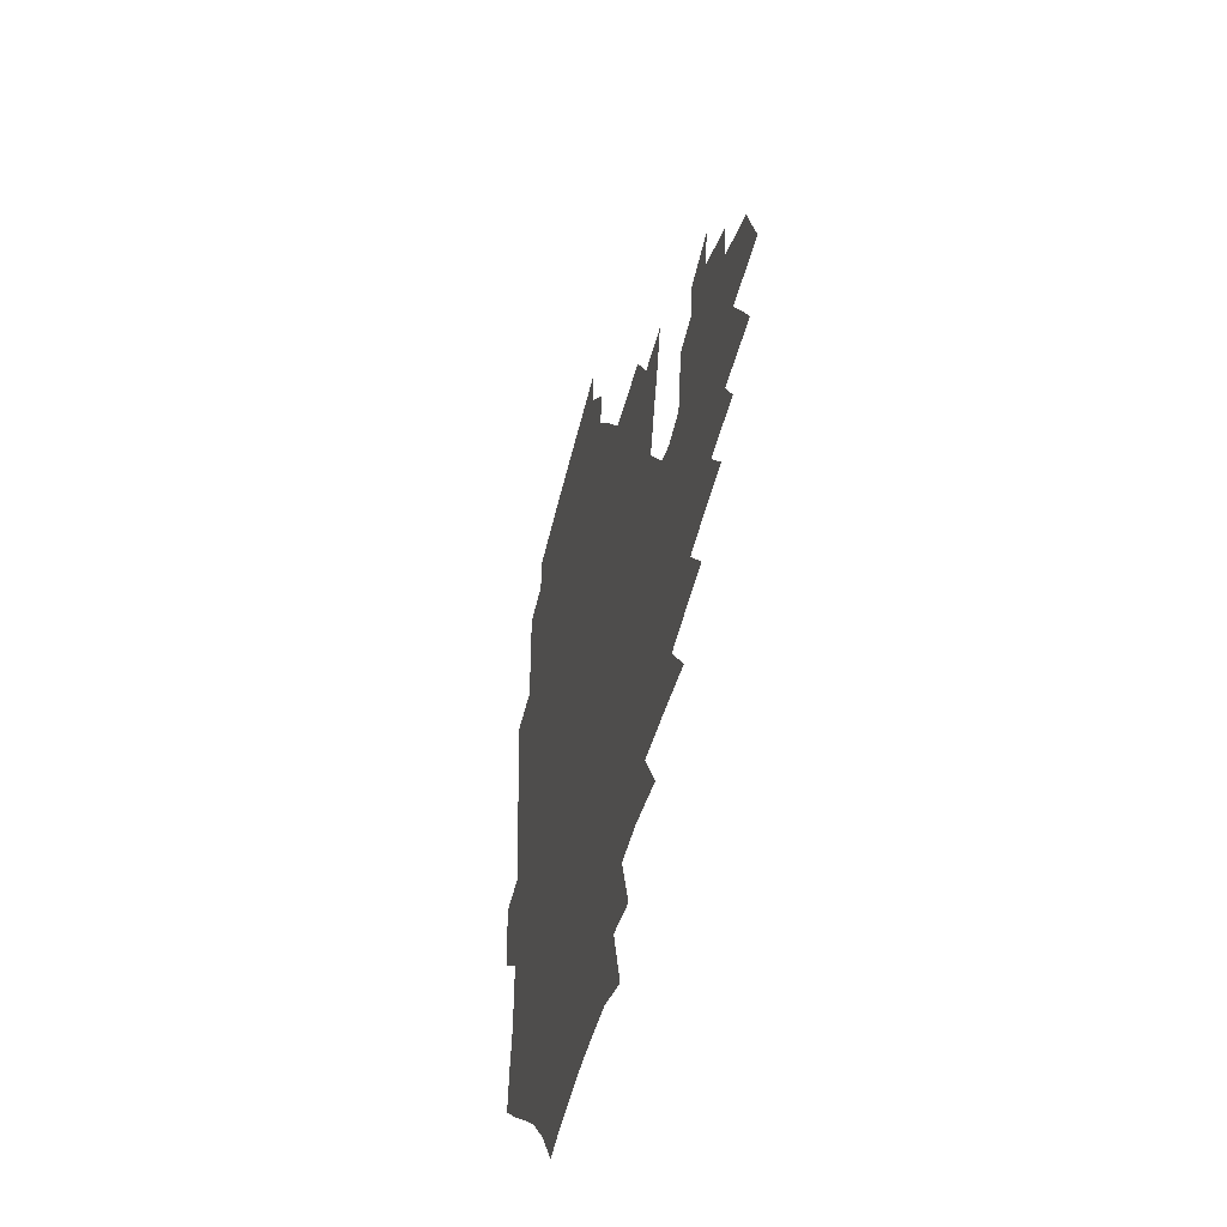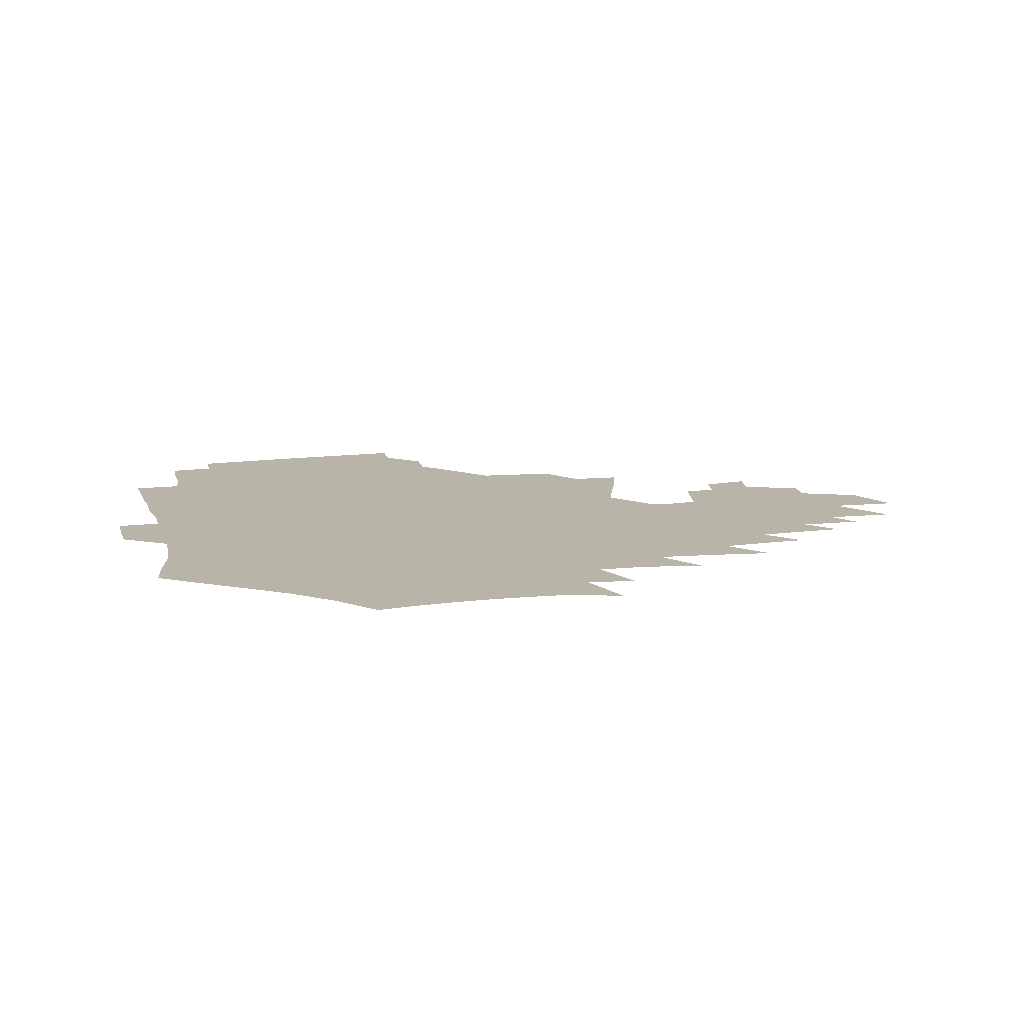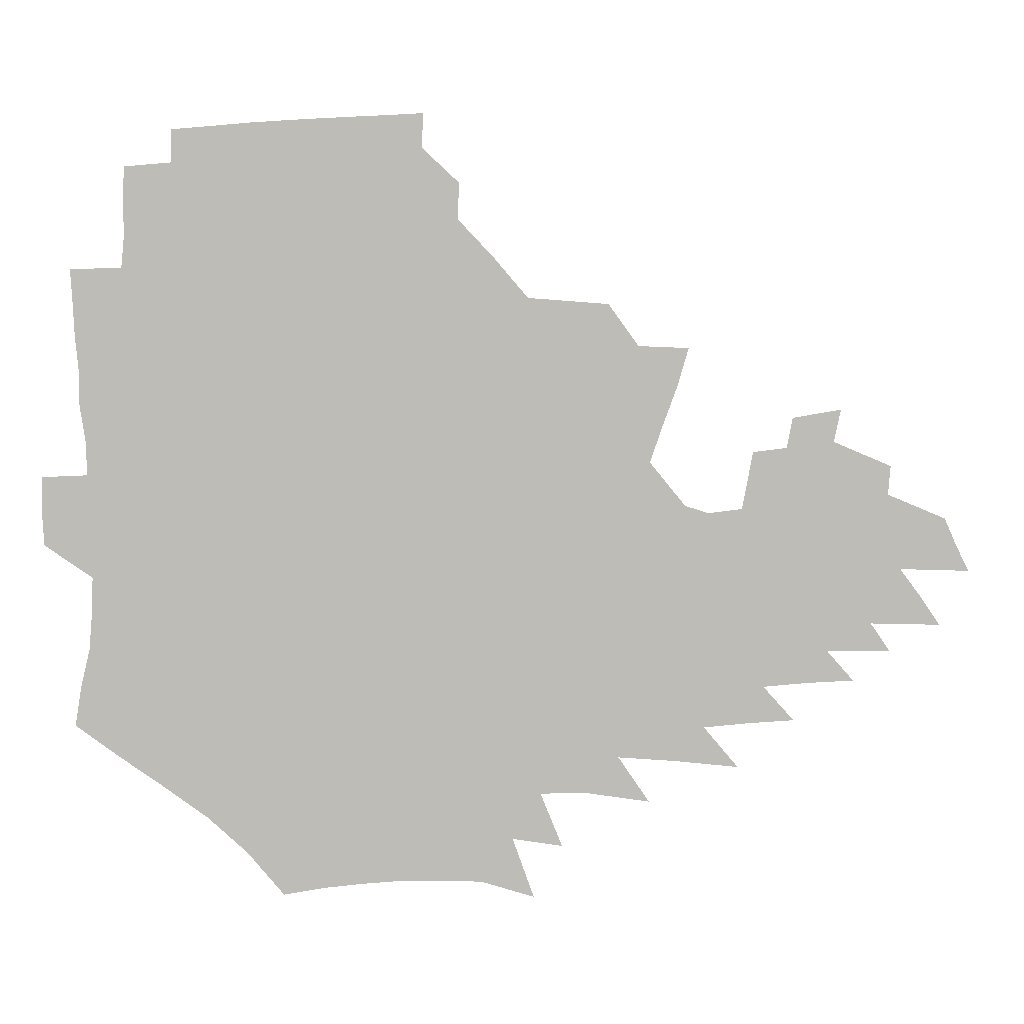
<metadata>
{"format":"obj","ext":"obj","renderer":"f3d","projection":"perspective","resolution":1024,"background":"white","views":[{"elev":-43.5,"azim":77.4,"up":"+Y"},{"elev":13.1,"azim":-13.6,"up":"+Z"},{"elev":5.8,"azim":-4.0,"up":"+Y"}]}
</metadata>
<code>
v 187.7 253.7 0
v 186.9 268.3 0
v 187.1 282.8 0
v 199.4 175.8 0
v 201.9 192 0
v 205.9 208.7 0
v 207.2 224.4 0
v 207.7 239.6 0
v 206.6 254.4 0
v 206.5 269 0
v 206.3 283.5 0
v 205.8 298.1 0
v 203.5 313 0
v 203.5 327.7 0
v 202.1 342.3 0
v 201.5 356.5 0
v 200.6 370.5 0
v 217.4 162.3 0
v 218.7 178.1 0
v 221.9 194.7 0
v 224.1 210.5 0
v 227.3 226.4 0
v 228.2 240.9 0
v 225.8 255.4 0
v 225.5 269.9 0
v 224.8 284.5 0
v 224.3 299.1 0
v 223.7 313.8 0
v 222.5 328.5 0
v 222.5 343 0
v 222.9 357.2 0
v 222 371.1 0
v 223.4 385.3 0
v 223 399.4 0
v 223.9 413.3 0
v 236.4 148.7 0
v 235.7 164.1 0
v 238 180.5 0
v 239.3 196.1 0
v 240.9 211.7 0
v 242.4 226.8 0
v 244.8 241.9 0
v 242.6 256.2 0
v 241.2 270.7 0
v 240.7 285.3 0
v 241.7 300 0
v 240.3 314.7 0
v 239.8 329.4 0
v 240.6 344 0
v 240.9 358.4 0
v 240.5 372.7 0
v 241.3 387 0
v 241.9 401.1 0
v 243.2 415 0
v 243.7 428.8 0
v 255.2 134.7 0
v 255.9 151.5 0
v 256.1 167.3 0
v 256.3 182.7 0
v 257.2 198.1 0
v 257.6 213 0
v 258.1 227.7 0
v 259 242.5 0
v 258.2 256.8 0
v 257.1 271.3 0
v 256.6 286 0
v 255.9 300.8 0
v 255.8 315.5 0
v 256.6 330.3 0
v 256.7 344.9 0
v 257.3 359.4 0
v 257.1 373.9 0
v 257.5 388.3 0
v 258.6 402.6 0
v 259.5 416.6 0
v 260.6 430.3 0
v 272 119 0
v 274.2 138.6 0
v 274 154.5 0
v 273.4 169.7 0
v 273.8 185 0
v 273.3 199.5 0
v 273.7 214.3 0
v 273.7 228.7 0
v 273.5 243 0
v 272.5 257.3 0
v 271.6 271.9 0
v 270.9 286.6 0
v 270.9 301.3 0
v 270.9 316.1 0
v 271.6 330.9 0
v 271.7 345.6 0
v 271.5 360.3 0
v 272.6 374.9 0
v 272.9 389.4 0
v 274.5 403.8 0
v 274.7 417.8 0
v 276.3 431.7 0
v 287.7 100.1 0
v 289.7 123 0
v 290.1 140.8 0
v 289.4 156.3 0
v 289.7 172 0
v 289.1 186.6 0
v 288.9 201 0
v 288.7 215.3 0
v 288.8 229.5 0
v 287.8 243.5 0
v 287 257.7 0
v 285.9 272.4 0
v 285.9 286.9 0
v 285.5 301.7 0
v 285.7 316.6 0
v 286.1 331.4 0
v 286.4 346.2 0
v 287.1 361 0
v 287.3 375.7 0
v 288.4 390.4 0
v 288.9 404.7 0
v 289.9 418.9 0
v 290.6 432.7 0
v 304.9 102.7 0
v 305.6 125.6 0
v 305.1 142.6 0
v 304.3 157.9 0
v 304 173.3 0
v 303.7 188 0
v 302.9 201.9 0
v 303.4 216.3 0
v 303.5 230.1 0
v 302.3 243.9 0
v 301.1 258.1 0
v 300.3 272.6 0
v 300.2 287.2 0
v 300 302.1 0
v 300.5 316.9 0
v 300.6 331.7 0
v 301.2 346.6 0
v 301.7 361.4 0
v 302.1 376.2 0
v 303 391 0
v 303.2 405.3 0
v 304.3 419.7 0
v 304.9 433.6 0
v 321.8 104.3 0
v 320.6 126.2 0
v 319.5 143.3 0
v 318.7 159.3 0
v 318.1 174.7 0
v 317.5 189.1 0
v 317.1 203.2 0
v 317 217.1 0
v 317.2 230.7 0
v 316.3 244 0
v 315.4 258 0
v 314.5 272.7 0
v 314.3 287.5 0
v 314.2 302.3 0
v 314.7 317.1 0
v 315.1 331.9 0
v 315.7 346.7 0
v 316.4 361.6 0
v 316.8 376.5 0
v 317.6 391.5 0
v 318.2 406.1 0
v 318.8 420.3 0
v 319.3 434.4 0
v 338.6 105.3 0
v 335.9 126.4 0
v 334.1 143.4 0
v 332.7 160 0
v 331.6 175.7 0
v 330.8 189.8 0
v 330.3 203.9 0
v 330 217.5 0
v 329.9 231.1 0
v 329.5 244.2 0
v 329.1 257.8 0
v 328.4 272.6 0
v 328.1 287.9 0
v 328.4 302.3 0
v 329 316.9 0
v 329.7 331.8 0
v 330.4 346.7 0
v 331.1 361.7 0
v 331.9 376.7 0
v 332.4 391.7 0
v 333.1 406.4 0
v 333.5 420.9 0
v 334 435.1 0
v 355.8 105.1 0
v 351.6 126.2 0
v 348.8 144.1 0
v 346.9 160 0
v 345.1 176 0
v 344 190.4 0
v 343.3 204.4 0
v 342.8 218.2 0
v 342.5 231.4 0
v 342.4 244.4 0
v 342.2 257.9 0
v 342 272.3 0
v 341.9 287.4 0
v 342.6 301.9 0
v 343.4 316.5 0
v 344.5 331.3 0
v 345.3 346.4 0
v 346.3 361.4 0
v 347.3 376.5 0
v 347.9 391.7 0
v 348.1 406.9 0
v 348.8 421.5 0
v 349.3 436 0
v 373.6 104.3 0
v 368.1 125.7 0
v 364 144.3 0
v 361.2 160.6 0
v 358.6 176.6 0
v 357.5 190.4 0
v 356.3 204.7 0
v 355.5 218.5 0
v 355 231.9 0
v 354.9 244.6 0
v 355.1 257.7 0
v 355.4 271.8 0
v 356 286.2 0
v 356.8 300.8 0
v 358 315.5 0
v 359.3 330.6 0
v 360.6 345.6 0
v 361.8 360.8 0
v 363 376.1 0
v 363.9 391.5 0
v 364.4 406.9 0
v 396.5 97.09 0
v 387.2 123.1 0
v 379.7 144.9 0
v 375.9 161.1 0
v 372.9 176.6 0
v 370.5 191.6 0
v 369.4 205 0
v 368 219.1 0
v 367.4 232 0
v 367.2 244.7 0
v 367.8 257.6 0
v 368.6 271.1 0
v 369.6 285 0
v 370.9 299.3 0
v 372.5 314.2 0
v 374.2 329.4 0
v 376 344.5 0
v 377.5 359.7 0
v 379.2 375.2 0
v 408.9 119.6 0
v 399.4 143 0
v 391.3 161.6 0
v 387.5 176.8 0
v 384.9 191.3 0
v 382.3 205.6 0
v 380.4 219.5 0
v 379.6 232.2 0
v 379.7 244.6 0
v 380.3 257.2 0
v 381.4 270.2 0
v 382.8 283.7 0
v 384.7 297.9 0
v 386.8 312.7 0
v 389.1 327.9 0
v 391.3 343 0
v 393.8 358.3 0
v 419.8 142.9 0
v 410.3 160.5 0
v 405.3 175.3 0
v 401.5 189.9 0
v 397.3 204.8 0
v 394.5 218.6 0
v 394.2 231.3 0
v 393.4 244.1 0
v 393.4 256.8 0
v 394.6 269.5 0
v 396.5 282.8 0
v 398.5 296.4 0
v 401.3 311.1 0
v 403.9 325.8 0
v 406.9 341.1 0
v 410.9 357 0
v 446.9 138.7 0
v 433.4 158.6 0
v 423.8 174.5 0
v 420 188.3 0
v 414 203.4 0
v 408.7 218.2 0
v 407.9 230.8 0
v 407.4 243.4 0
v 408 255.9 0
v 408.9 268.6 0
v 410.2 281.4 0
v 412.6 294.7 0
v 416.4 309.1 0
v 419.3 323.8 0
v 423.2 339.3 0
v 428.3 355.6 0
v 458.2 156.6 0
v 448.2 172.1 0
v 441.1 186.3 0
v 433.3 201.4 0
v 425.3 217 0
v 422.2 230.1 0
v 421.1 242.5 0
v 422.4 254.6 0
v 423.3 267 0
v 424.6 279.5 0
v 428.4 292.3 0
v 432.5 306.6 0
v 436.7 321.9 0
v 441.3 337.7 0
v 485.9 153.5 0
v 470.9 171.3 0
v 461 185.8 0
v 454.1 199.3 0
v 444.8 214.8 0
v 439.2 228.5 0
v 437.6 240.7 0
v 438.3 252.6 0
v 438.7 264.6 0
v 442.1 276.1 0
v 446.5 287.6 0
v 452 303.5 0
v 458.2 320.2 0
v 463 336.8 0
v 490.2 172.9 0
v 479.2 187 0
v 470.4 200.4 0
v 464 213.2 0
v 456.5 227.1 0
v 453.2 239.1 0
v 454.7 249.7 0
v 457.2 259.9 0
v 461.9 268.7 0
v 510.4 174 0
v 497 189 0
v 487.4 201.8 0
v 478 215 0
v 472.1 226.8 0
v 468.1 238 0
v 467.3 248 0
v 468.6 257.1 0
v 472.1 265.4 0
v 516 190.4 0
v 506.7 202.8 0
v 498.9 214.8 0
v 491.8 226.2 0
v 487.7 236.9 0
v 484.9 247.1 0
v 484.6 256.9 0
v 486.8 267.1 0
v 489 279.1 0
v 491.4 291.8 0
v 536.6 191.3 0
v 525.1 204.4 0
v 520.8 215.5 0
v 513.2 226.9 0
v 509 237.7 0
v 506.8 248.6 0
v 505.8 259.5 0
v 504.2 270.3 0
v 504.4 281.5 0
v 506 293.6 0
v 508.5 306.6 0
v 552.5 204.4 0
v 544.1 216.5 0
v 537.9 227.9 0
v 532.6 239.1 0
v 529.9 250.1 0
v 527.8 261.2 0
v 526.1 272.6 0
v 526.9 284.3 0
v 526.6 296.1 0
v 529.6 310.1 0
v 574.5 215.6 0
v 566 228 0
v 556.8 240.3 0
v 553.9 251.2 0
v 551.5 262.1 0
v 550.8 273 0
v 551.8 285.4 0
v 586.9 239.2 0
v 581.1 250.9 0
v 576.1 262.3 0
f 8 9 1
f 1 9 2
f 9 10 2
f 2 10 3
f 10 11 3
f 18 19 4
f 4 19 5
f 19 20 5
f 5 20 6
f 20 21 6
f 6 21 7
f 21 22 7
f 7 22 8
f 22 23 8
f 8 23 9
f 23 24 9
f 9 24 10
f 24 25 10
f 10 25 11
f 25 26 11
f 11 26 12
f 26 27 12
f 12 27 13
f 27 28 13
f 13 28 14
f 28 29 14
f 14 29 15
f 29 30 15
f 15 30 16
f 30 31 16
f 16 31 17
f 31 32 17
f 36 37 18
f 18 37 19
f 37 38 19
f 19 38 20
f 38 39 20
f 20 39 21
f 39 40 21
f 21 40 22
f 40 41 22
f 22 41 23
f 41 42 23
f 23 42 24
f 42 43 24
f 24 43 25
f 43 44 25
f 25 44 26
f 44 45 26
f 26 45 27
f 45 46 27
f 27 46 28
f 46 47 28
f 28 47 29
f 47 48 29
f 29 48 30
f 48 49 30
f 30 49 31
f 49 50 31
f 31 50 32
f 50 51 32
f 32 51 33
f 51 52 33
f 33 52 34
f 52 53 34
f 34 53 35
f 53 54 35
f 56 57 36
f 36 57 37
f 57 58 37
f 37 58 38
f 58 59 38
f 38 59 39
f 59 60 39
f 39 60 40
f 60 61 40
f 40 61 41
f 61 62 41
f 41 62 42
f 62 63 42
f 42 63 43
f 63 64 43
f 43 64 44
f 64 65 44
f 44 65 45
f 65 66 45
f 45 66 46
f 66 67 46
f 46 67 47
f 67 68 47
f 47 68 48
f 68 69 48
f 48 69 49
f 69 70 49
f 49 70 50
f 70 71 50
f 50 71 51
f 71 72 51
f 51 72 52
f 72 73 52
f 52 73 53
f 73 74 53
f 53 74 54
f 74 75 54
f 54 75 55
f 75 76 55
f 77 78 56
f 56 78 57
f 78 79 57
f 57 79 58
f 79 80 58
f 58 80 59
f 80 81 59
f 59 81 60
f 81 82 60
f 60 82 61
f 82 83 61
f 61 83 62
f 83 84 62
f 62 84 63
f 84 85 63
f 63 85 64
f 85 86 64
f 64 86 65
f 86 87 65
f 65 87 66
f 87 88 66
f 66 88 67
f 88 89 67
f 67 89 68
f 89 90 68
f 68 90 69
f 90 91 69
f 69 91 70
f 91 92 70
f 70 92 71
f 92 93 71
f 71 93 72
f 93 94 72
f 72 94 73
f 94 95 73
f 73 95 74
f 95 96 74
f 74 96 75
f 96 97 75
f 75 97 76
f 97 98 76
f 99 100 77
f 77 100 78
f 100 101 78
f 78 101 79
f 101 102 79
f 79 102 80
f 102 103 80
f 80 103 81
f 103 104 81
f 81 104 82
f 104 105 82
f 82 105 83
f 105 106 83
f 83 106 84
f 106 107 84
f 84 107 85
f 107 108 85
f 85 108 86
f 108 109 86
f 86 109 87
f 109 110 87
f 87 110 88
f 110 111 88
f 88 111 89
f 111 112 89
f 89 112 90
f 112 113 90
f 90 113 91
f 113 114 91
f 91 114 92
f 114 115 92
f 92 115 93
f 115 116 93
f 93 116 94
f 116 117 94
f 94 117 95
f 117 118 95
f 95 118 96
f 118 119 96
f 96 119 97
f 119 120 97
f 97 120 98
f 120 121 98
f 99 122 100
f 122 123 100
f 100 123 101
f 123 124 101
f 101 124 102
f 124 125 102
f 102 125 103
f 125 126 103
f 103 126 104
f 126 127 104
f 104 127 105
f 127 128 105
f 105 128 106
f 128 129 106
f 106 129 107
f 129 130 107
f 107 130 108
f 130 131 108
f 108 131 109
f 131 132 109
f 109 132 110
f 132 133 110
f 110 133 111
f 133 134 111
f 111 134 112
f 134 135 112
f 112 135 113
f 135 136 113
f 113 136 114
f 136 137 114
f 114 137 115
f 137 138 115
f 115 138 116
f 138 139 116
f 116 139 117
f 139 140 117
f 117 140 118
f 140 141 118
f 118 141 119
f 141 142 119
f 119 142 120
f 142 143 120
f 120 143 121
f 143 144 121
f 122 145 123
f 145 146 123
f 123 146 124
f 146 147 124
f 124 147 125
f 147 148 125
f 125 148 126
f 148 149 126
f 126 149 127
f 149 150 127
f 127 150 128
f 150 151 128
f 128 151 129
f 151 152 129
f 129 152 130
f 152 153 130
f 130 153 131
f 153 154 131
f 131 154 132
f 154 155 132
f 132 155 133
f 155 156 133
f 133 156 134
f 156 157 134
f 134 157 135
f 157 158 135
f 135 158 136
f 158 159 136
f 136 159 137
f 159 160 137
f 137 160 138
f 160 161 138
f 138 161 139
f 161 162 139
f 139 162 140
f 162 163 140
f 140 163 141
f 163 164 141
f 141 164 142
f 164 165 142
f 142 165 143
f 165 166 143
f 143 166 144
f 166 167 144
f 145 168 146
f 168 169 146
f 146 169 147
f 169 170 147
f 147 170 148
f 170 171 148
f 148 171 149
f 171 172 149
f 149 172 150
f 172 173 150
f 150 173 151
f 173 174 151
f 151 174 152
f 174 175 152
f 152 175 153
f 175 176 153
f 153 176 154
f 176 177 154
f 154 177 155
f 177 178 155
f 155 178 156
f 178 179 156
f 156 179 157
f 179 180 157
f 157 180 158
f 180 181 158
f 158 181 159
f 181 182 159
f 159 182 160
f 182 183 160
f 160 183 161
f 183 184 161
f 161 184 162
f 184 185 162
f 162 185 163
f 185 186 163
f 163 186 164
f 186 187 164
f 164 187 165
f 187 188 165
f 165 188 166
f 188 189 166
f 166 189 167
f 189 190 167
f 168 191 169
f 191 192 169
f 169 192 170
f 192 193 170
f 170 193 171
f 193 194 171
f 171 194 172
f 194 195 172
f 172 195 173
f 195 196 173
f 173 196 174
f 196 197 174
f 174 197 175
f 197 198 175
f 175 198 176
f 198 199 176
f 176 199 177
f 199 200 177
f 177 200 178
f 200 201 178
f 178 201 179
f 201 202 179
f 179 202 180
f 202 203 180
f 180 203 181
f 203 204 181
f 181 204 182
f 204 205 182
f 182 205 183
f 205 206 183
f 183 206 184
f 206 207 184
f 184 207 185
f 207 208 185
f 185 208 186
f 208 209 186
f 186 209 187
f 209 210 187
f 187 210 188
f 210 211 188
f 188 211 189
f 211 212 189
f 189 212 190
f 212 213 190
f 191 214 192
f 214 215 192
f 192 215 193
f 215 216 193
f 193 216 194
f 216 217 194
f 194 217 195
f 217 218 195
f 195 218 196
f 218 219 196
f 196 219 197
f 219 220 197
f 197 220 198
f 220 221 198
f 198 221 199
f 221 222 199
f 199 222 200
f 222 223 200
f 200 223 201
f 223 224 201
f 201 224 202
f 224 225 202
f 202 225 203
f 225 226 203
f 203 226 204
f 226 227 204
f 204 227 205
f 227 228 205
f 205 228 206
f 228 229 206
f 206 229 207
f 229 230 207
f 207 230 208
f 230 231 208
f 208 231 209
f 231 232 209
f 209 232 210
f 232 233 210
f 210 233 211
f 233 234 211
f 211 234 212
f 214 235 215
f 235 236 215
f 215 236 216
f 236 237 216
f 216 237 217
f 237 238 217
f 217 238 218
f 238 239 218
f 218 239 219
f 239 240 219
f 219 240 220
f 240 241 220
f 220 241 221
f 241 242 221
f 221 242 222
f 242 243 222
f 222 243 223
f 243 244 223
f 223 244 224
f 244 245 224
f 224 245 225
f 245 246 225
f 225 246 226
f 246 247 226
f 226 247 227
f 247 248 227
f 227 248 228
f 248 249 228
f 228 249 229
f 249 250 229
f 229 250 230
f 250 251 230
f 230 251 231
f 251 252 231
f 231 252 232
f 252 253 232
f 232 253 233
f 236 254 237
f 254 255 237
f 237 255 238
f 255 256 238
f 238 256 239
f 256 257 239
f 239 257 240
f 257 258 240
f 240 258 241
f 258 259 241
f 241 259 242
f 259 260 242
f 242 260 243
f 260 261 243
f 243 261 244
f 261 262 244
f 244 262 245
f 262 263 245
f 245 263 246
f 263 264 246
f 246 264 247
f 264 265 247
f 247 265 248
f 265 266 248
f 248 266 249
f 266 267 249
f 249 267 250
f 267 268 250
f 250 268 251
f 268 269 251
f 251 269 252
f 269 270 252
f 252 270 253
f 255 271 256
f 271 272 256
f 256 272 257
f 272 273 257
f 257 273 258
f 273 274 258
f 258 274 259
f 274 275 259
f 259 275 260
f 275 276 260
f 260 276 261
f 276 277 261
f 261 277 262
f 277 278 262
f 262 278 263
f 278 279 263
f 263 279 264
f 279 280 264
f 264 280 265
f 280 281 265
f 265 281 266
f 281 282 266
f 266 282 267
f 282 283 267
f 267 283 268
f 283 284 268
f 268 284 269
f 284 285 269
f 269 285 270
f 285 286 270
f 271 287 272
f 287 288 272
f 272 288 273
f 288 289 273
f 273 289 274
f 289 290 274
f 274 290 275
f 290 291 275
f 275 291 276
f 291 292 276
f 276 292 277
f 292 293 277
f 277 293 278
f 293 294 278
f 278 294 279
f 294 295 279
f 279 295 280
f 295 296 280
f 280 296 281
f 296 297 281
f 281 297 282
f 297 298 282
f 282 298 283
f 298 299 283
f 283 299 284
f 299 300 284
f 284 300 285
f 300 301 285
f 285 301 286
f 301 302 286
f 288 303 289
f 303 304 289
f 289 304 290
f 304 305 290
f 290 305 291
f 305 306 291
f 291 306 292
f 306 307 292
f 292 307 293
f 307 308 293
f 293 308 294
f 308 309 294
f 294 309 295
f 309 310 295
f 295 310 296
f 310 311 296
f 296 311 297
f 311 312 297
f 297 312 298
f 312 313 298
f 298 313 299
f 313 314 299
f 299 314 300
f 314 315 300
f 300 315 301
f 315 316 301
f 301 316 302
f 303 317 304
f 317 318 304
f 304 318 305
f 318 319 305
f 305 319 306
f 319 320 306
f 306 320 307
f 320 321 307
f 307 321 308
f 321 322 308
f 308 322 309
f 322 323 309
f 309 323 310
f 323 324 310
f 310 324 311
f 324 325 311
f 311 325 312
f 325 326 312
f 312 326 313
f 326 327 313
f 313 327 314
f 327 328 314
f 314 328 315
f 328 329 315
f 315 329 316
f 329 330 316
f 318 331 319
f 331 332 319
f 319 332 320
f 332 333 320
f 320 333 321
f 333 334 321
f 321 334 322
f 334 335 322
f 322 335 323
f 335 336 323
f 323 336 324
f 336 337 324
f 324 337 325
f 337 338 325
f 325 338 326
f 338 339 326
f 326 339 327
f 331 340 332
f 340 341 332
f 332 341 333
f 341 342 333
f 333 342 334
f 342 343 334
f 334 343 335
f 343 344 335
f 335 344 336
f 344 345 336
f 336 345 337
f 345 346 337
f 337 346 338
f 346 347 338
f 338 347 339
f 347 348 339
f 341 349 342
f 349 350 342
f 342 350 343
f 350 351 343
f 343 351 344
f 351 352 344
f 344 352 345
f 352 353 345
f 345 353 346
f 353 354 346
f 346 354 347
f 354 355 347
f 347 355 348
f 355 356 348
f 349 359 350
f 359 360 350
f 350 360 351
f 360 361 351
f 351 361 352
f 361 362 352
f 352 362 353
f 362 363 353
f 353 363 354
f 363 364 354
f 354 364 355
f 364 365 355
f 355 365 356
f 365 366 356
f 356 366 357
f 366 367 357
f 357 367 358
f 367 368 358
f 360 370 361
f 370 371 361
f 361 371 362
f 371 372 362
f 362 372 363
f 372 373 363
f 363 373 364
f 373 374 364
f 364 374 365
f 374 375 365
f 365 375 366
f 375 376 366
f 366 376 367
f 376 377 367
f 367 377 368
f 377 378 368
f 368 378 369
f 378 379 369
f 371 380 372
f 380 381 372
f 372 381 373
f 381 382 373
f 373 382 374
f 382 383 374
f 374 383 375
f 383 384 375
f 375 384 376
f 384 385 376
f 376 385 377
f 385 386 377
f 377 386 378
f 382 387 383
f 387 388 383
f 383 388 384
f 388 389 384
f 384 389 385

</code>
